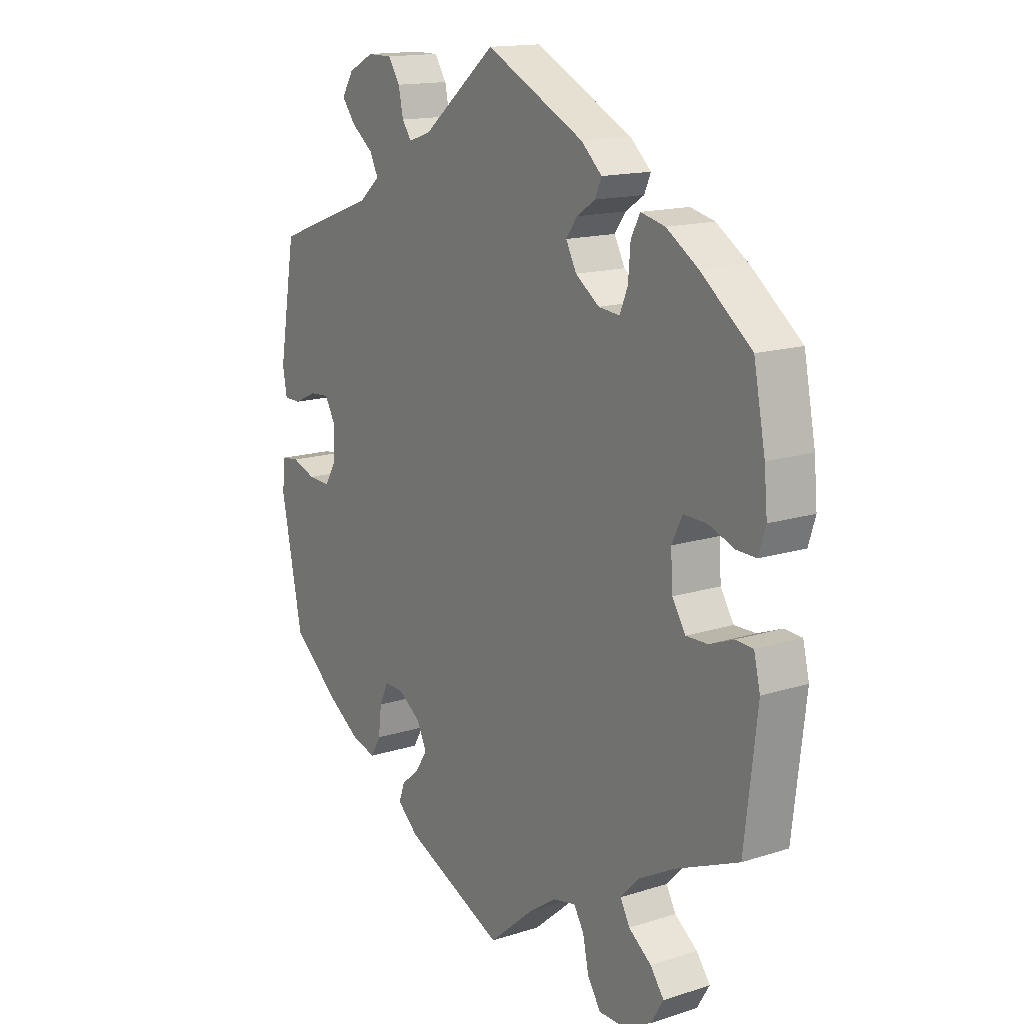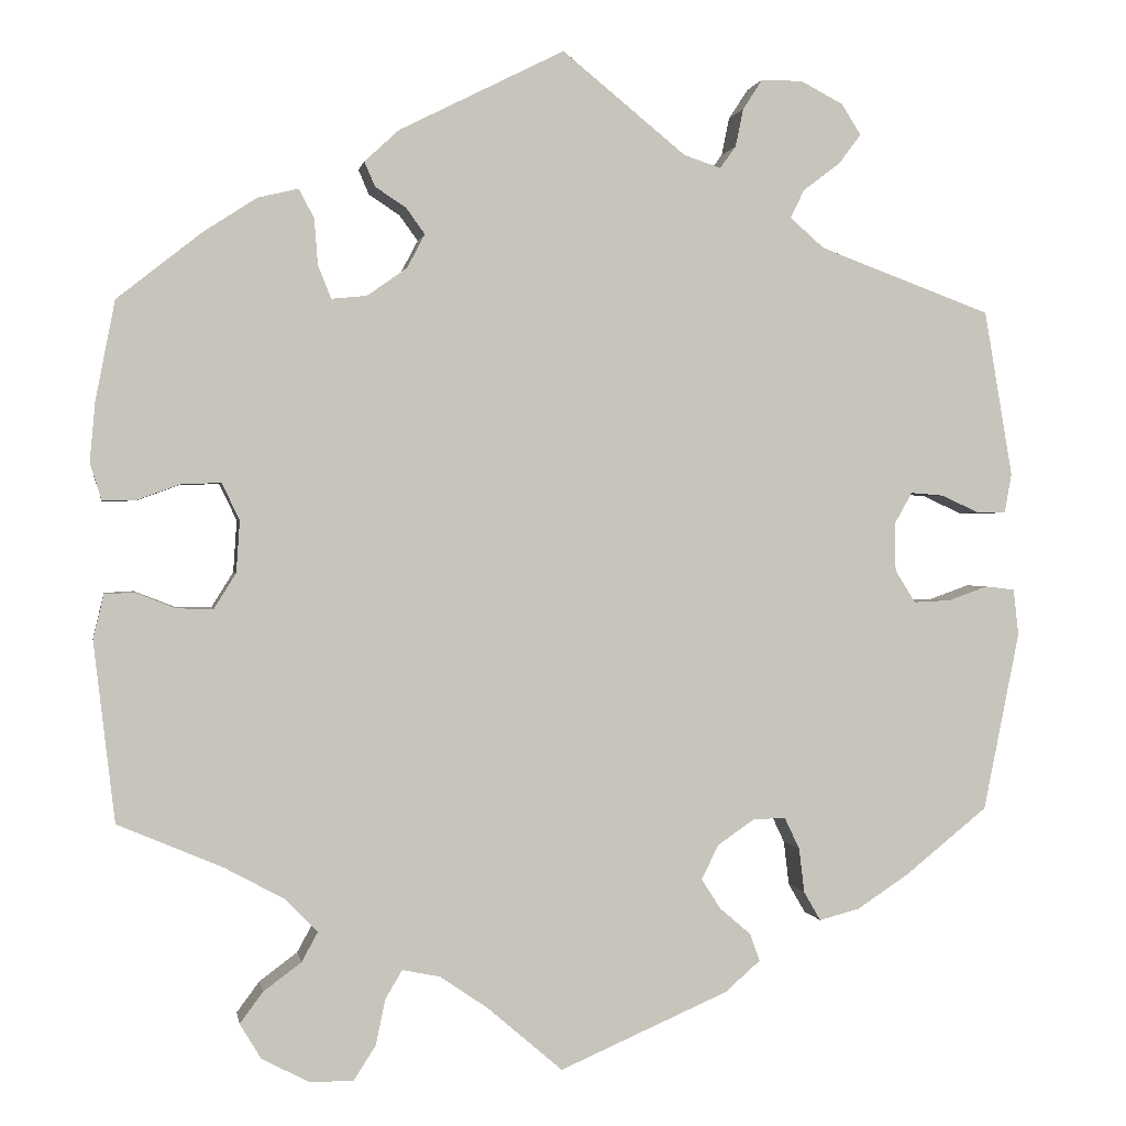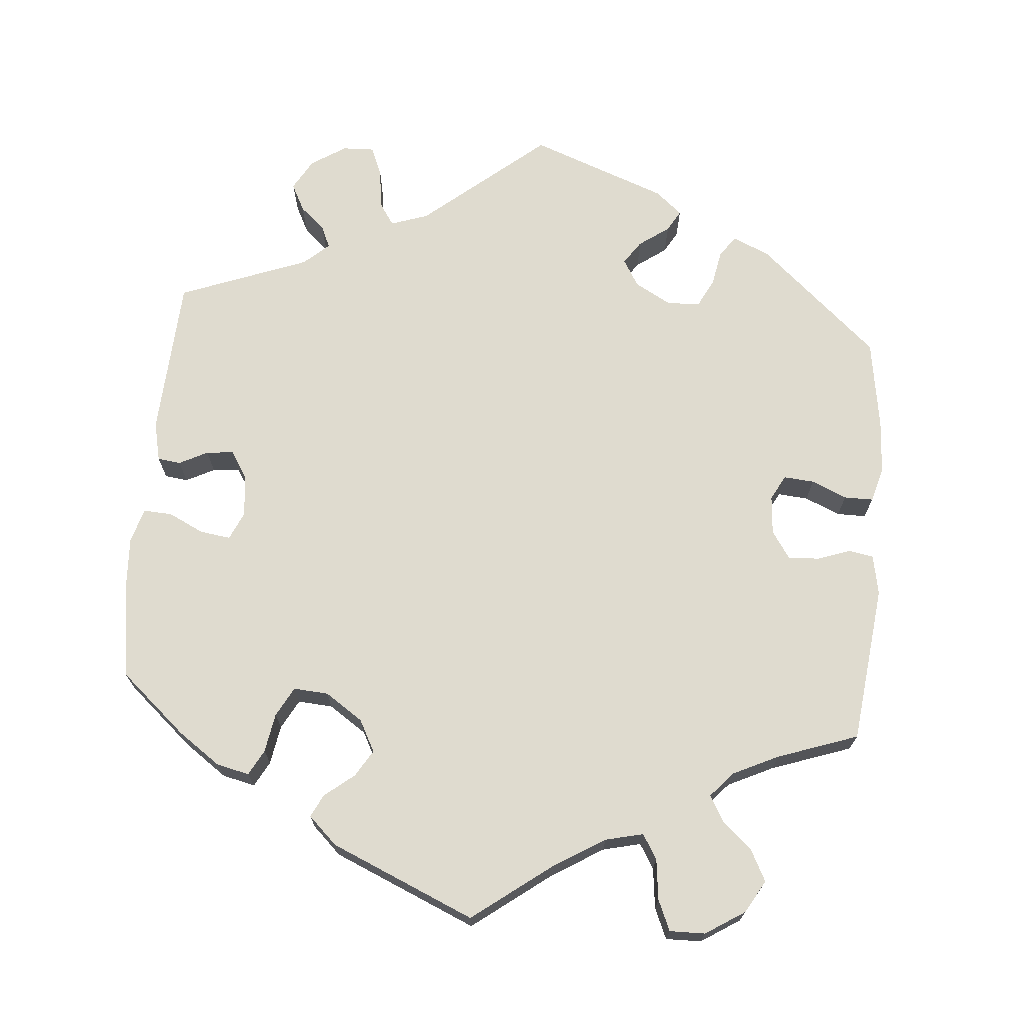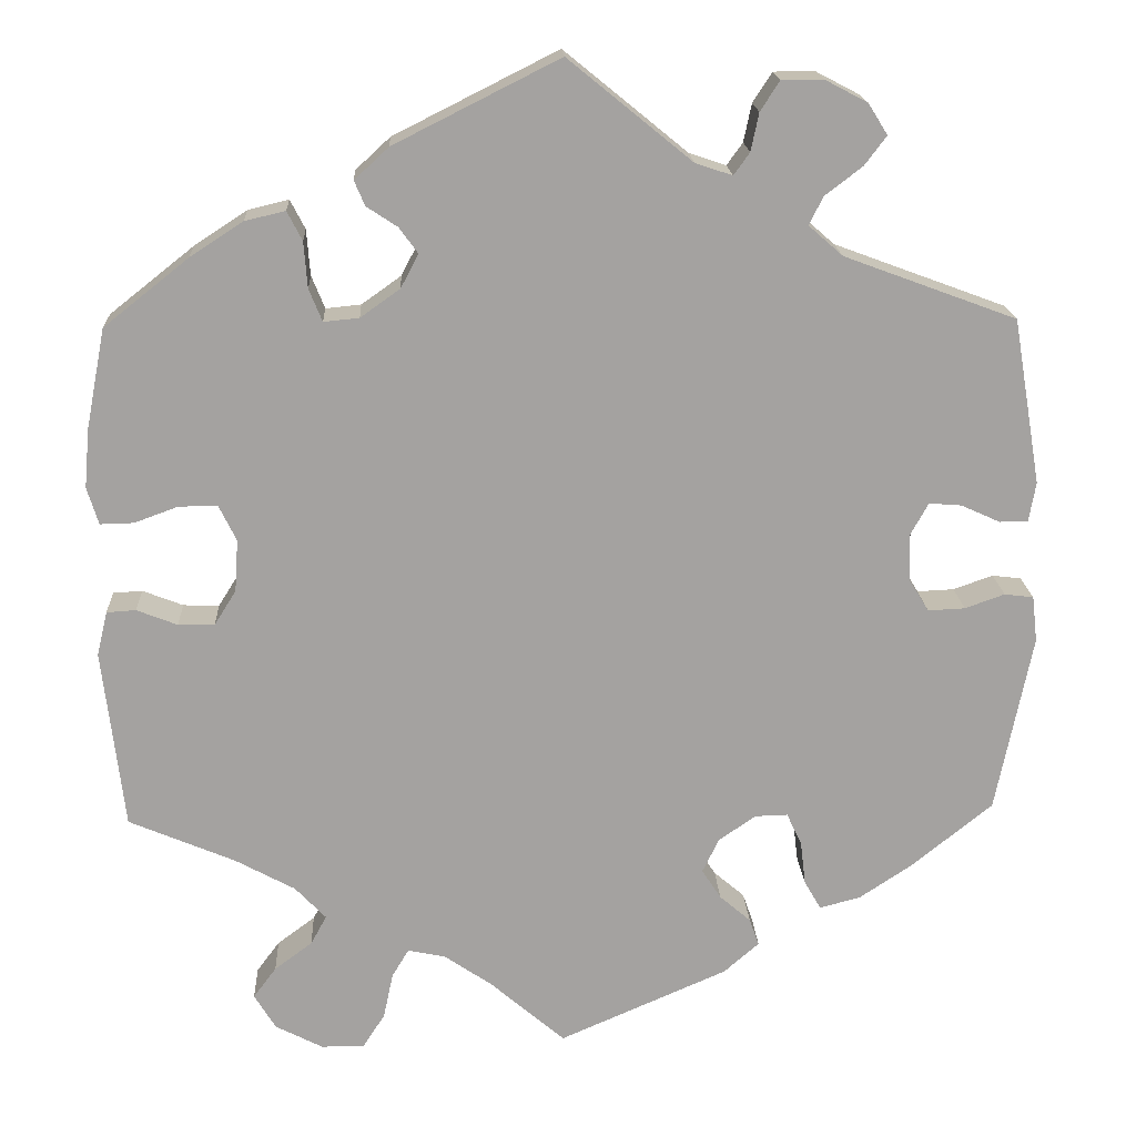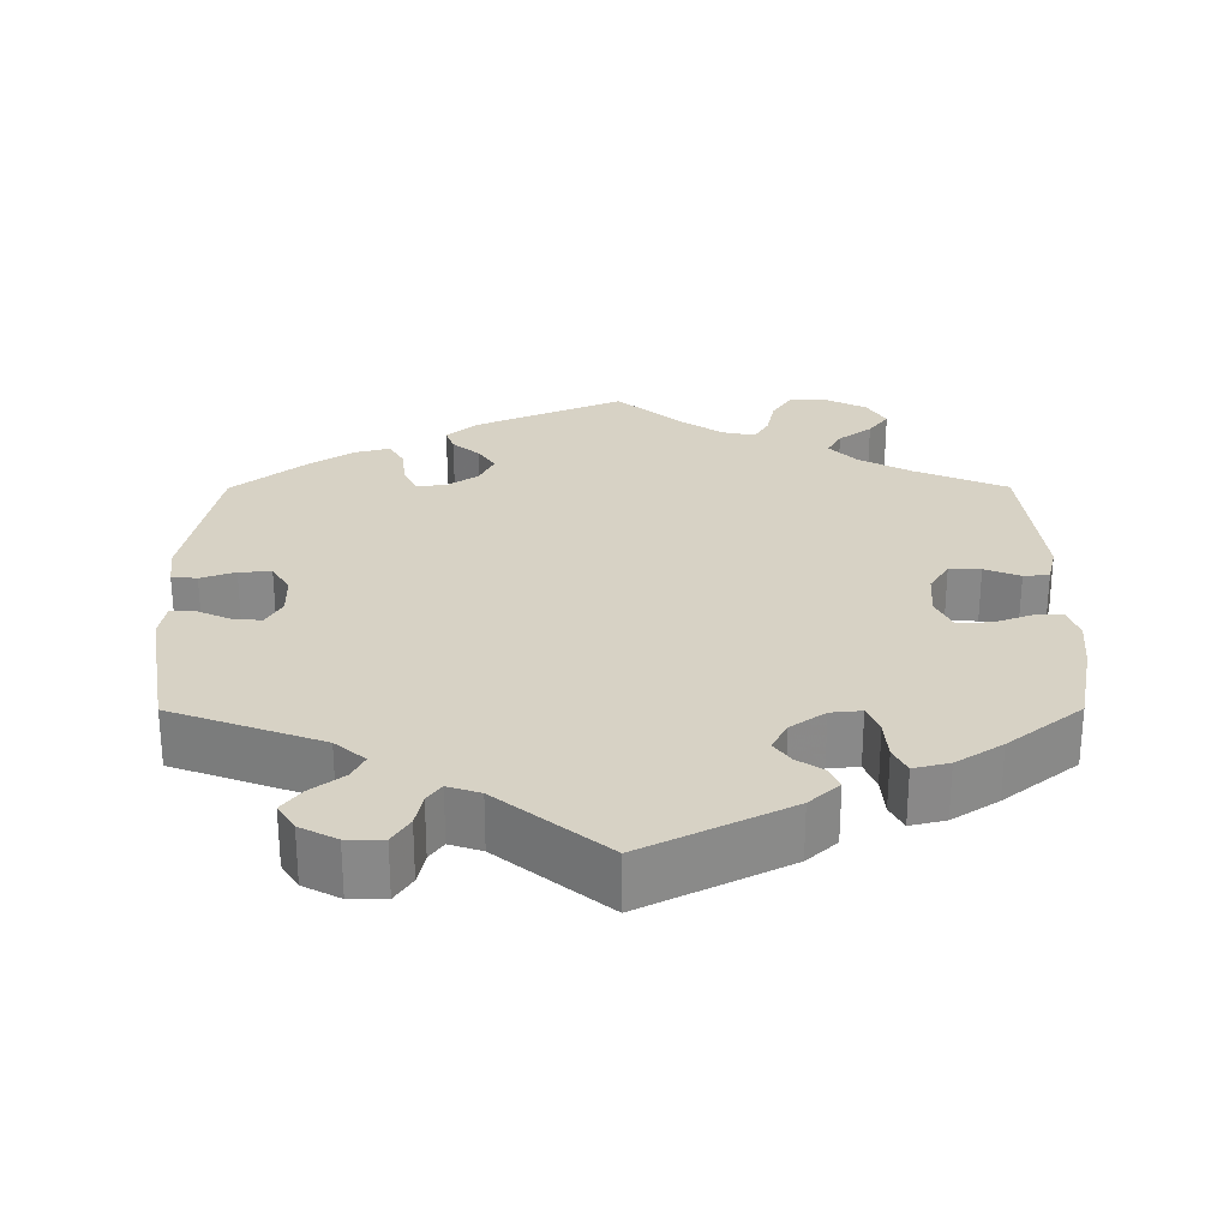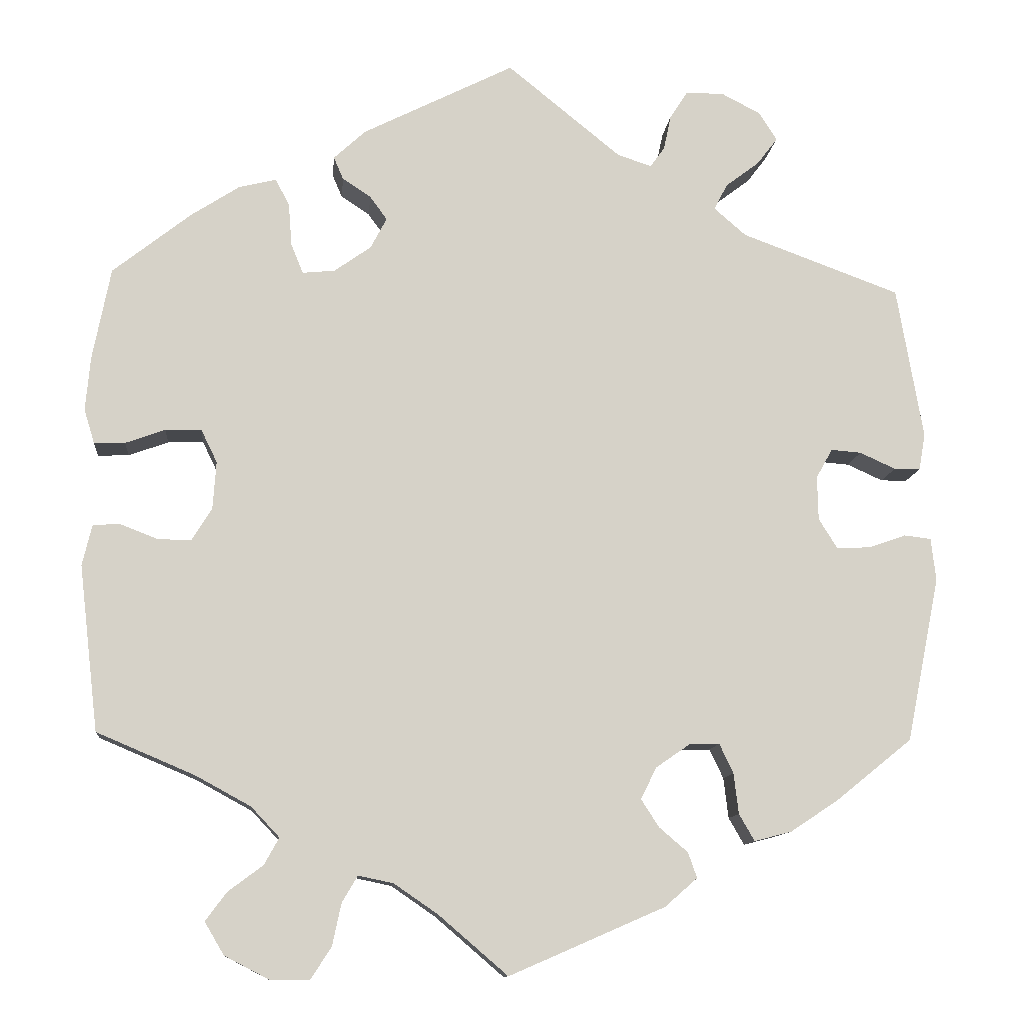
<metadata>
{"format":"obj","ext":"obj","renderer":"f3d","projection":"perspective","resolution":1024,"background":"white","views":[{"elev":15.1,"azim":55.8,"up":"+Z"},{"elev":0.7,"azim":170.2,"up":"+Z"},{"elev":70.4,"azim":124.9,"up":"+Y"},{"elev":17.6,"azim":177.2,"up":"+Z"},{"elev":27.2,"azim":-0.2,"up":"+Y"},{"elev":-11.4,"azim":174.7,"up":"+Z"}]}
</metadata>
<code>
v 0.186 0.07 0.484
v 0.225 0.07 0.448
v 0.213 0.07 0.42
v 0.178 0.07 0.397
v 0.157 0.07 0.368
v 0.177 0.07 0.33
v 0.222 0.07 0.298
v 0.262 0.07 0.294
v 0.277 0.07 0.331
v 0.281 0.07 0.383
v 0.298 0.07 0.416
v 0.344 0.07 0.405
v 0.404 0.07 0.366
v 0.5 0.07 0.29
v 0.522 0.07 0.177
v 0.528 0.07 0.11
v 0.515 0.07 0.068
v 0.477 0.07 0.069
v 0.428 0.07 0.087
v 0.384 0.07 0.088
v 0.364 0.07 0.047
v 0.368 0.07 -0.012
v 0.393 0.07 -0.052
v 0.434 0.07 -0.051
v 0.48 0.07 -0.033
v 0.513 0.07 -0.035
v 0.525 0.07 -0.085
v 0.501 0.07 -0.289
v 0.381 0.07 -0.34
v 0.313 0.07 -0.377
v 0.278 0.07 -0.414
v 0.296 0.07 -0.447
v 0.339 0.07 -0.479
v 0.365 0.07 -0.514
v 0.341 0.07 -0.554
v 0.287 0.07 -0.582
v 0.238 0.07 -0.582
v 0.213 0.07 -0.543
v 0.202 0.07 -0.491
v 0.183 0.07 -0.459
v 0.14 0.07 -0.468
v 0.086 0.07 -0.505
v 0.001 0.07 -0.578
v -0.19 0.07 -0.495
v -0.23 0.07 -0.46
v -0.219 0.07 -0.429
v -0.184 0.07 -0.399
v -0.162 0.07 -0.365
v -0.181 0.07 -0.326
v -0.223 0.07 -0.297
v -0.26 0.07 -0.296
v -0.277 0.07 -0.332
v -0.283 0.07 -0.382
v -0.302 0.07 -0.415
v -0.348 0.07 -0.403
v -0.407 0.07 -0.364
v -0.5 0.07 -0.289
v -0.541 0.07 -0.086
v -0.535 0.07 -0.034
v -0.502 0.07 -0.03
v -0.457 0.07 -0.046
v -0.415 0.07 -0.048
v -0.392 0.07 -0.011
v -0.391 0.07 0.043
v -0.411 0.07 0.079
v -0.448 0.07 0.076
v -0.492 0.07 0.056
v -0.524 0.07 0.056
v -0.532 0.07 0.101
v -0.5 0.07 0.289
v -0.305 0.07 0.361
v -0.266 0.07 0.395
v -0.282 0.07 0.427
v -0.324 0.07 0.459
v -0.349 0.07 0.492
v -0.327 0.07 0.527
v -0.279 0.07 0.552
v -0.232 0.07 0.552
v -0.21 0.07 0.518
v -0.201 0.07 0.475
v -0.183 0.07 0.45
v -0.141 0.07 0.464
v -0.001 0.07 0.578
v 0.186 0 0.484
v 0.225 0 0.448
v 0.213 0 0.42
v 0.178 0 0.397
v 0.157 0 0.368
v 0.177 0 0.33
v 0.222 0 0.298
v 0.262 0 0.294
v 0.277 0 0.331
v 0.281 0 0.383
v 0.298 0 0.416
v 0.344 0 0.405
v 0.404 0 0.366
v 0.5 0 0.29
v 0.522 0 0.177
v 0.528 0 0.11
v 0.515 0 0.068
v 0.477 0 0.069
v 0.428 0 0.087
v 0.384 0 0.088
v 0.364 0 0.047
v 0.368 0 -0.012
v 0.393 0 -0.052
v 0.434 0 -0.051
v 0.48 0 -0.033
v 0.513 0 -0.035
v 0.525 0 -0.085
v 0.501 0 -0.289
v 0.381 0 -0.34
v 0.313 0 -0.377
v 0.278 0 -0.414
v 0.296 0 -0.447
v 0.339 0 -0.479
v 0.365 0 -0.514
v 0.341 0 -0.554
v 0.287 0 -0.582
v 0.238 0 -0.582
v 0.213 0 -0.543
v 0.202 0 -0.491
v 0.183 0 -0.459
v 0.14 0 -0.468
v 0.086 0 -0.505
v 0.001 0 -0.578
v -0.19 0 -0.495
v -0.23 0 -0.46
v -0.219 0 -0.429
v -0.184 0 -0.399
v -0.162 0 -0.365
v -0.181 0 -0.326
v -0.223 0 -0.297
v -0.26 0 -0.296
v -0.277 0 -0.332
v -0.283 0 -0.382
v -0.302 0 -0.415
v -0.348 0 -0.403
v -0.407 0 -0.364
v -0.5 0 -0.289
v -0.541 0 -0.086
v -0.535 0 -0.034
v -0.502 0 -0.03
v -0.457 0 -0.046
v -0.415 0 -0.048
v -0.392 0 -0.011
v -0.391 0 0.043
v -0.411 0 0.079
v -0.448 0 0.076
v -0.492 0 0.056
v -0.524 0 0.056
v -0.532 0 0.101
v -0.5 0 0.289
v -0.305 0 0.361
v -0.266 0 0.395
v -0.282 0 0.427
v -0.324 0 0.459
v -0.349 0 0.492
v -0.327 0 0.527
v -0.279 0 0.552
v -0.232 0 0.552
v -0.21 0 0.518
v -0.201 0 0.475
v -0.183 0 0.45
v -0.141 0 0.464
v -0.001 0 0.578
f 82 83 1 2
f 81 82 2 3
f 77 78 79 80
f 77 80 81
f 76 77 81
f 73 74 75 76
f 72 73 76 81
f 71 72 81 3
f 66 67 68 69
f 65 66 69 70
f 64 65 70 71
f 58 59 60 61
f 58 61 62
f 57 58 62
f 56 57 62 63
f 52 53 54 55
f 51 52 55 56
f 44 45 46 47
f 42 43 44 47
f 41 42 47 48
f 40 41 48 49
f 36 37 38 39
f 36 39 40
f 35 36 40
f 32 33 34 35
f 31 32 35 40
f 30 31 40 49
f 26 27 28 29
f 24 25 26 29
f 23 24 29 30
f 22 23 30 49
f 16 17 18 19
f 16 19 20
f 15 16 20
f 14 15 20
f 13 14 20
f 12 13 20 21
f 9 10 11 12
f 8 9 12 21
f 64 71 3 4
f 63 64 4 5
f 51 56 63 5
f 50 51 5 6
f 49 50 6 7
f 21 22 49
f 7 8 21 49
f 85 84 166 165
f 86 85 165 164
f 163 162 161 160
f 164 163 160
f 164 160 159
f 159 158 157 156
f 164 159 156 155
f 86 164 155 154
f 152 151 150 149
f 153 152 149 148
f 154 153 148 147
f 144 143 142 141
f 145 144 141
f 145 141 140
f 146 145 140 139
f 138 137 136 135
f 139 138 135 134
f 130 129 128 127
f 130 127 126 125
f 131 130 125 124
f 132 131 124 123
f 122 121 120 119
f 123 122 119
f 123 119 118
f 118 117 116 115
f 123 118 115 114
f 132 123 114 113
f 112 111 110 109
f 112 109 108 107
f 113 112 107 106
f 132 113 106 105
f 102 101 100 99
f 103 102 99
f 103 99 98
f 103 98 97
f 103 97 96
f 104 103 96 95
f 95 94 93 92
f 104 95 92 91
f 87 86 154 147
f 88 87 147 146
f 88 146 139 134
f 89 88 134 133
f 90 89 133 132
f 132 105 104
f 132 104 91 90
f 1 84 85 2
f 2 85 86 3
f 3 86 87 4
f 4 87 88 5
f 5 88 89 6
f 6 89 90 7
f 7 90 91 8
f 8 91 92 9
f 9 92 93 10
f 10 93 94 11
f 11 94 95 12
f 12 95 96 13
f 13 96 97 14
f 14 97 98 15
f 15 98 99 16
f 16 99 100 17
f 17 100 101 18
f 18 101 102 19
f 19 102 103 20
f 20 103 104 21
f 21 104 105 22
f 22 105 106 23
f 23 106 107 24
f 24 107 108 25
f 25 108 109 26
f 26 109 110 27
f 27 110 111 28
f 28 111 112 29
f 29 112 113 30
f 30 113 114 31
f 31 114 115 32
f 32 115 116 33
f 33 116 117 34
f 34 117 118 35
f 35 118 119 36
f 36 119 120 37
f 37 120 121 38
f 38 121 122 39
f 39 122 123 40
f 40 123 124 41
f 41 124 125 42
f 42 125 126 43
f 43 126 127 44
f 44 127 128 45
f 45 128 129 46
f 46 129 130 47
f 47 130 131 48
f 48 131 132 49
f 49 132 133 50
f 50 133 134 51
f 51 134 135 52
f 52 135 136 53
f 53 136 137 54
f 54 137 138 55
f 55 138 139 56
f 56 139 140 57
f 57 140 141 58
f 58 141 142 59
f 59 142 143 60
f 60 143 144 61
f 61 144 145 62
f 62 145 146 63
f 63 146 147 64
f 64 147 148 65
f 65 148 149 66
f 66 149 150 67
f 67 150 151 68
f 68 151 152 69
f 69 152 153 70
f 70 153 154 71
f 71 154 155 72
f 72 155 156 73
f 73 156 157 74
f 74 157 158 75
f 75 158 159 76
f 76 159 160 77
f 77 160 161 78
f 78 161 162 79
f 79 162 163 80
f 80 163 164 81
f 81 164 165 82
f 82 165 166 83
f 83 166 84 1

</code>
